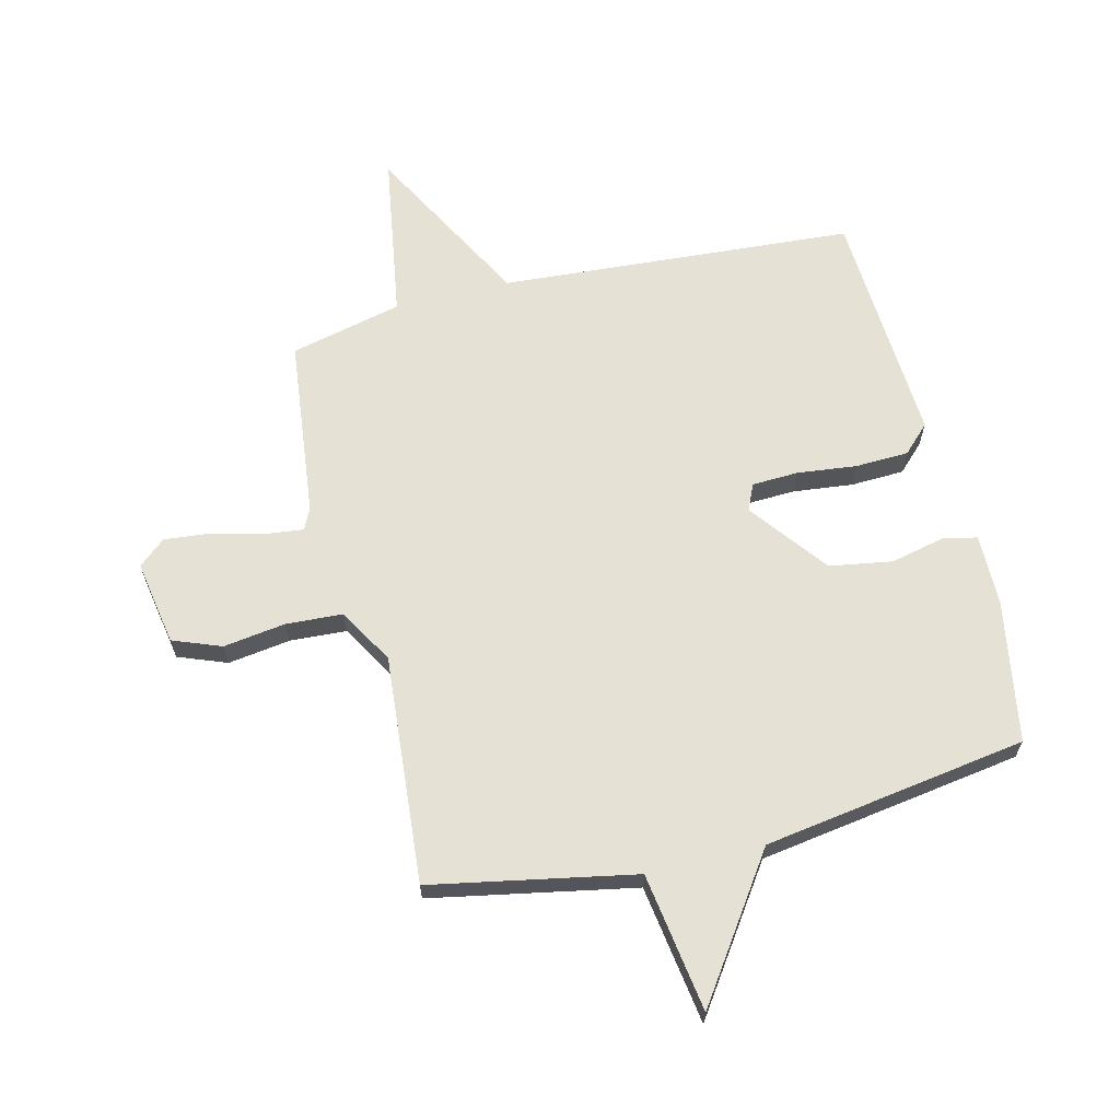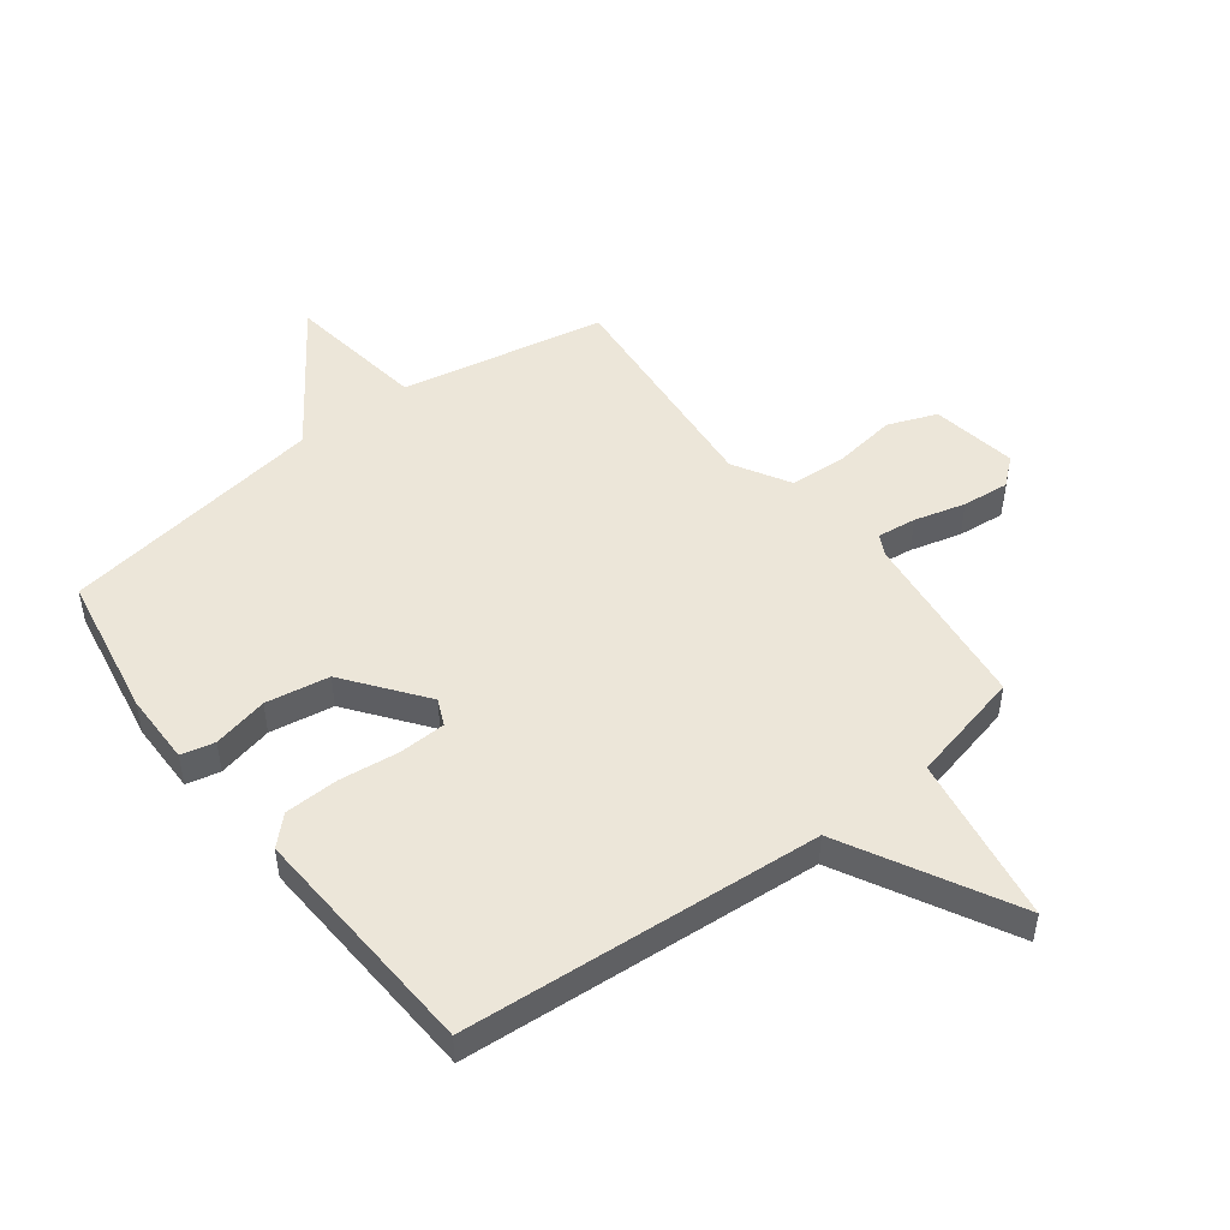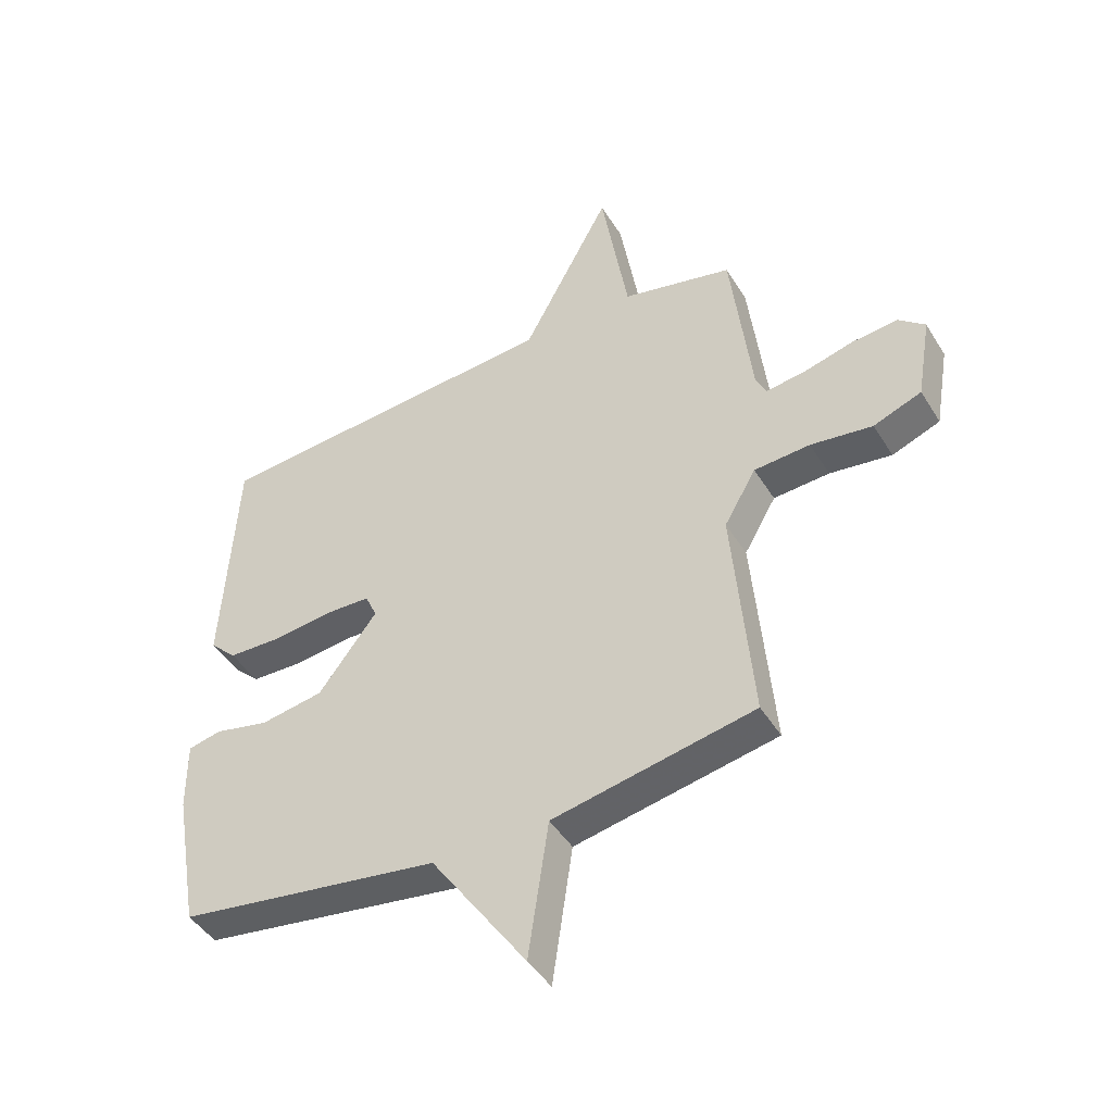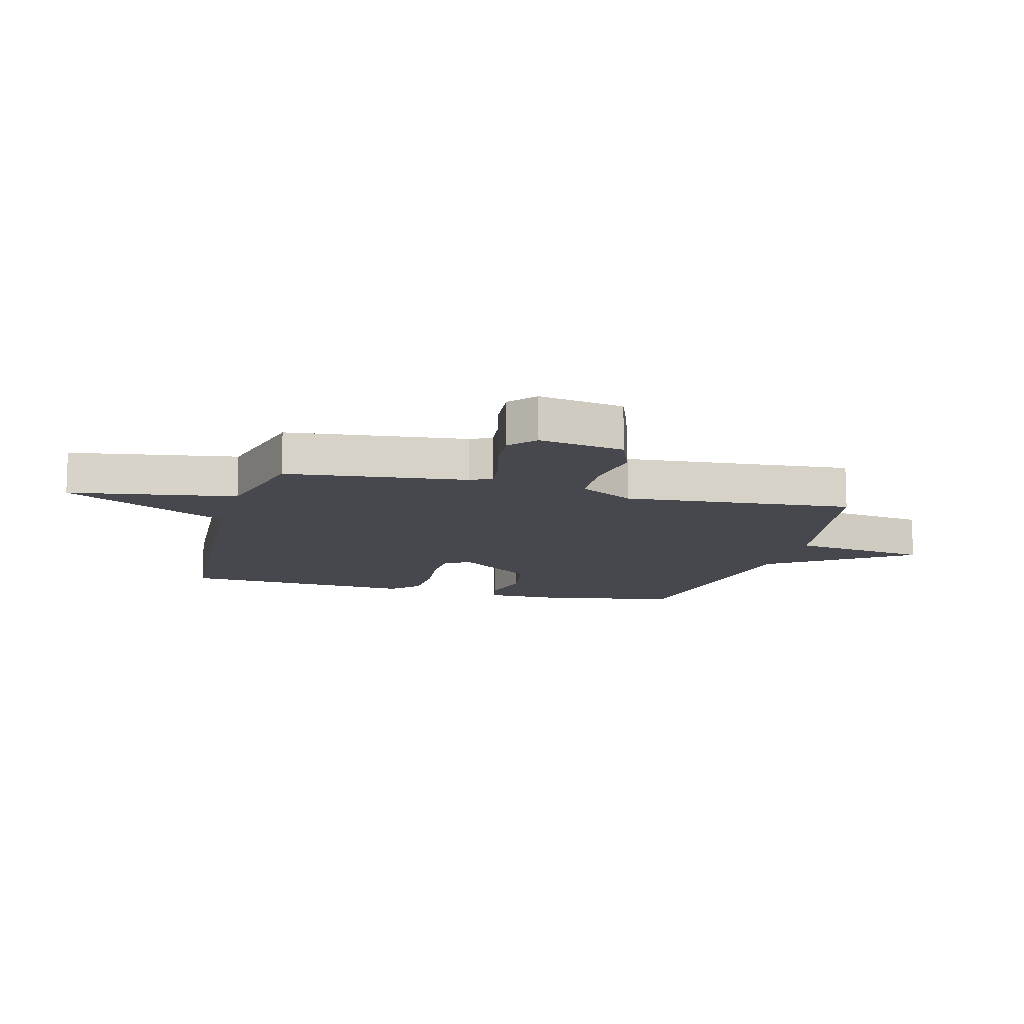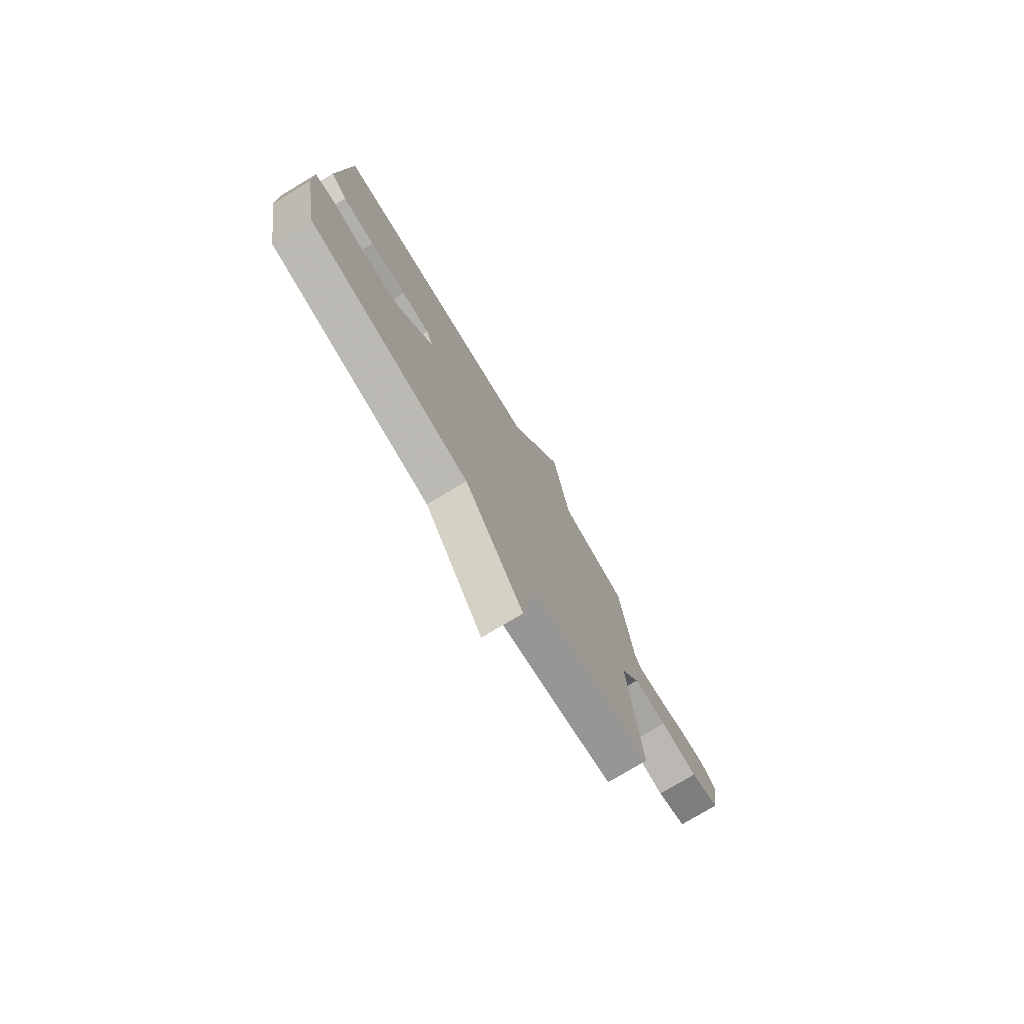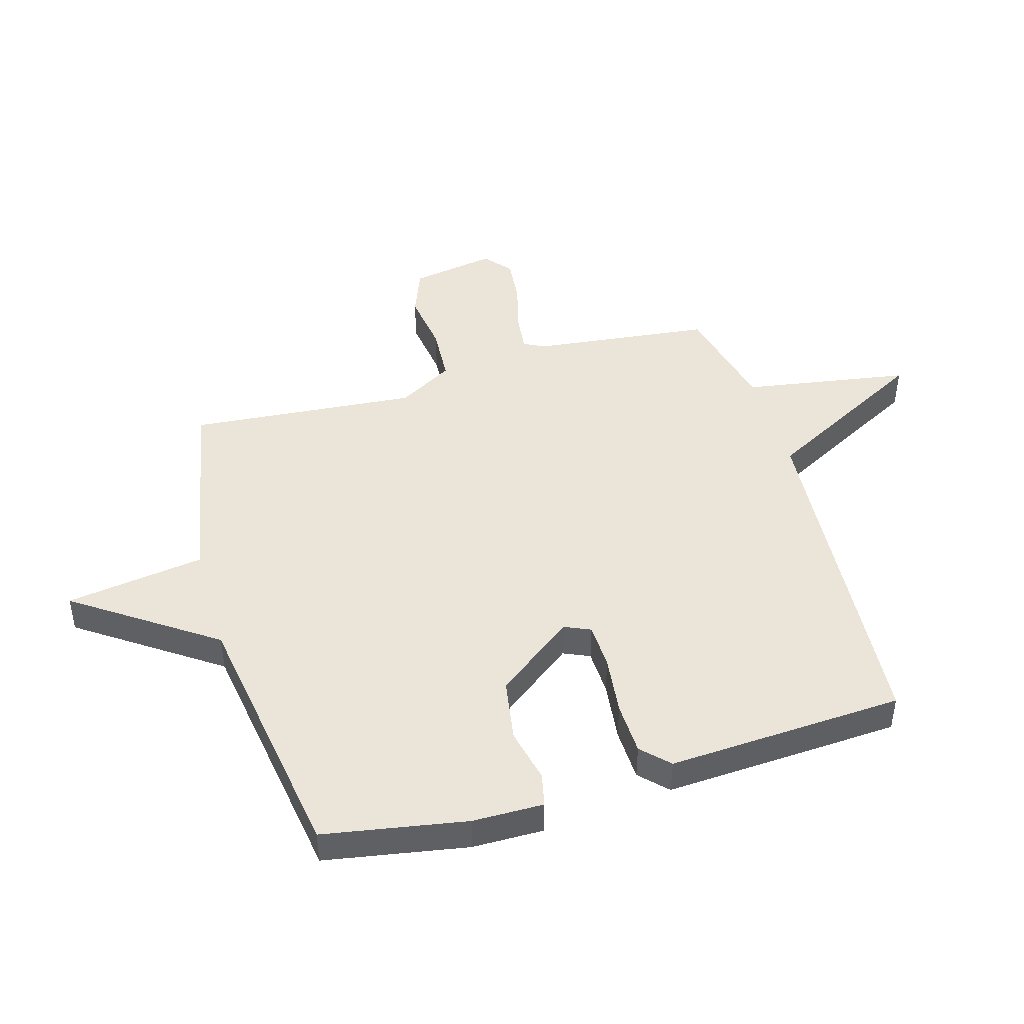
<metadata>
{"format":"obj","ext":"obj","renderer":"f3d","projection":"perspective","resolution":1024,"background":"white","views":[{"elev":64.8,"azim":166.0,"up":"+Y"},{"elev":48.9,"azim":-37.3,"up":"+Y"},{"elev":-45.0,"azim":29.7,"up":"+Z"},{"elev":-11.9,"azim":74.9,"up":"+Y"},{"elev":-76.9,"azim":-59.0,"up":"+Z"},{"elev":45.2,"azim":-106.2,"up":"+Y"}]}
</metadata>
<code>
v 0.5 0.07 0.5
v 0.536 0.07 0.192
v 0.554 0.07 0.156
v 0.62 0.07 0.164
v 0.707 0.07 0.187
v 0.787 0.07 0.195
v 0.833 0.07 0.156
v 0.808 0.07 0.01
v 0.725 0.07 -0.022
v 0.618 0.07 -0.007
v 0.521 0.07 -0.013
v 0.466 0.07 -0.108
v 0.5 0.07 -0.5
v 0.152 0.07 -0.568
v 0.117 0.07 -0.806
v -0.048 0.07 -0.568
v -0.5 0.07 -0.5
v -0.543 0.07 -0.255
v -0.544 0.07 -0.133
v -0.487 0.07 -0.12
v -0.393 0.07 -0.141
v -0.285 0.07 -0.123
v -0.184 0.07 0.01
v -0.204 0.07 0.055
v -0.283 0.07 0.058
v -0.386 0.07 0.046
v -0.477 0.07 0.049
v -0.523 0.07 0.094
v -0.5 0.07 0.5
v 0.108 0.07 0.545
v 0.261 0.07 0.831
v 0.308 0.07 0.545
v 0.5 0 0.5
v 0.536 0 0.192
v 0.554 0 0.156
v 0.62 0 0.164
v 0.707 0 0.187
v 0.787 0 0.195
v 0.833 0 0.156
v 0.808 0 0.01
v 0.725 0 -0.022
v 0.618 0 -0.007
v 0.521 0 -0.013
v 0.466 0 -0.108
v 0.5 0 -0.5
v 0.152 0 -0.568
v 0.117 0 -0.806
v -0.048 0 -0.568
v -0.5 0 -0.5
v -0.543 0 -0.255
v -0.544 0 -0.133
v -0.487 0 -0.12
v -0.393 0 -0.141
v -0.285 0 -0.123
v -0.184 0 0.01
v -0.204 0 0.055
v -0.283 0 0.058
v -0.386 0 0.046
v -0.477 0 0.049
v -0.523 0 0.094
v -0.5 0 0.5
v 0.108 0 0.545
v 0.261 0 0.831
v 0.308 0 0.545
f 30 31 32
f 32 1 2
f 30 32 2
f 29 30 2
f 28 29 2
f 27 28 2
f 26 27 2
f 25 26 2
f 24 25 2 3
f 23 24 3 4
f 22 23 4
f 19 20 21
f 18 19 21
f 17 18 21
f 16 17 21
f 16 21 22
f 14 15 16 22
f 12 13 14 22
f 11 12 22 4
f 8 9 10
f 7 8 10
f 6 7 10
f 5 6 10
f 4 5 10
f 4 10 11
f 64 63 62
f 34 33 64
f 34 64 62
f 34 62 61
f 34 61 60
f 34 60 59
f 34 59 58
f 34 58 57
f 35 34 57 56
f 36 35 56 55
f 36 55 54
f 53 52 51
f 53 51 50
f 53 50 49
f 53 49 48
f 54 53 48
f 54 48 47 46
f 54 46 45 44
f 36 54 44 43
f 42 41 40
f 42 40 39
f 42 39 38
f 42 38 37
f 42 37 36
f 43 42 36
f 1 33 34 2
f 2 34 35 3
f 3 35 36 4
f 4 36 37 5
f 5 37 38 6
f 6 38 39 7
f 7 39 40 8
f 8 40 41 9
f 9 41 42 10
f 10 42 43 11
f 11 43 44 12
f 12 44 45 13
f 13 45 46 14
f 14 46 47 15
f 15 47 48 16
f 16 48 49 17
f 17 49 50 18
f 18 50 51 19
f 19 51 52 20
f 20 52 53 21
f 21 53 54 22
f 22 54 55 23
f 23 55 56 24
f 24 56 57 25
f 25 57 58 26
f 26 58 59 27
f 27 59 60 28
f 28 60 61 29
f 29 61 62 30
f 30 62 63 31
f 31 63 64 32
f 32 64 33 1

</code>
